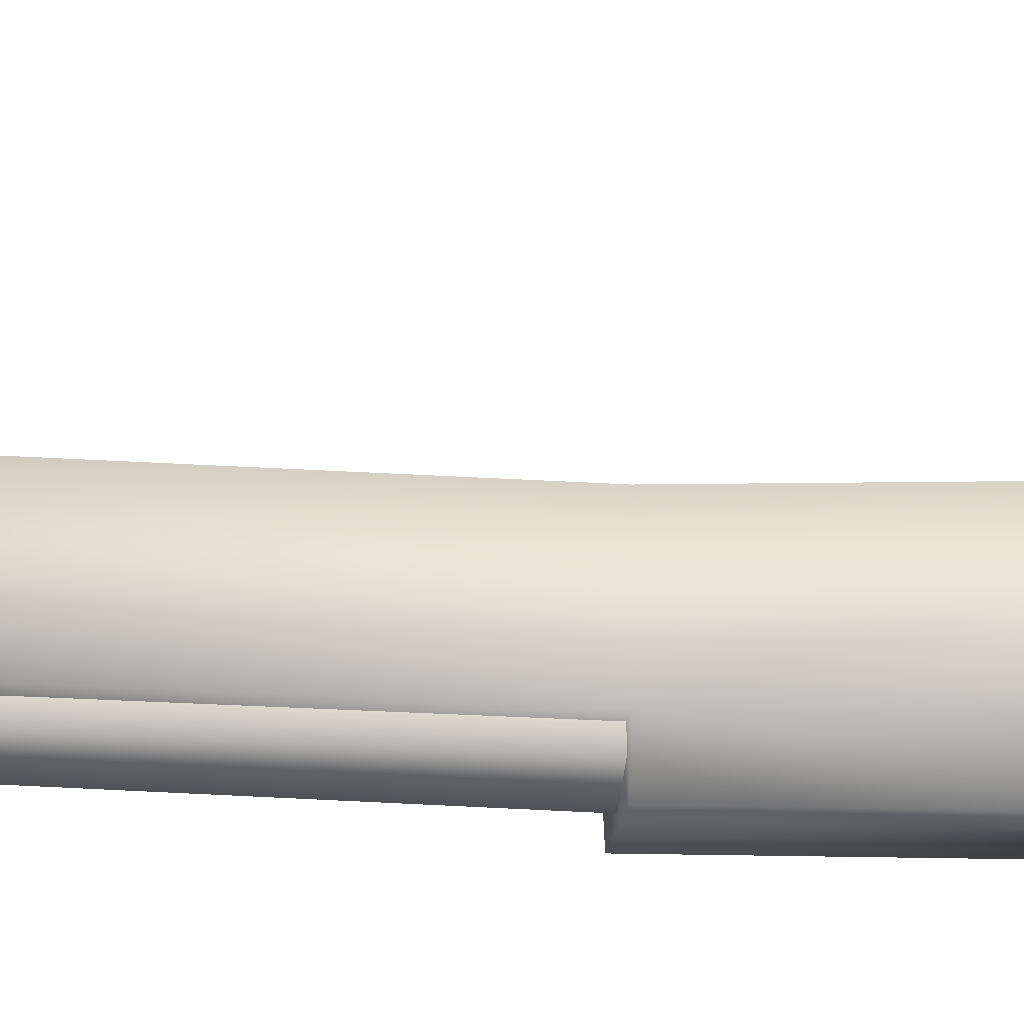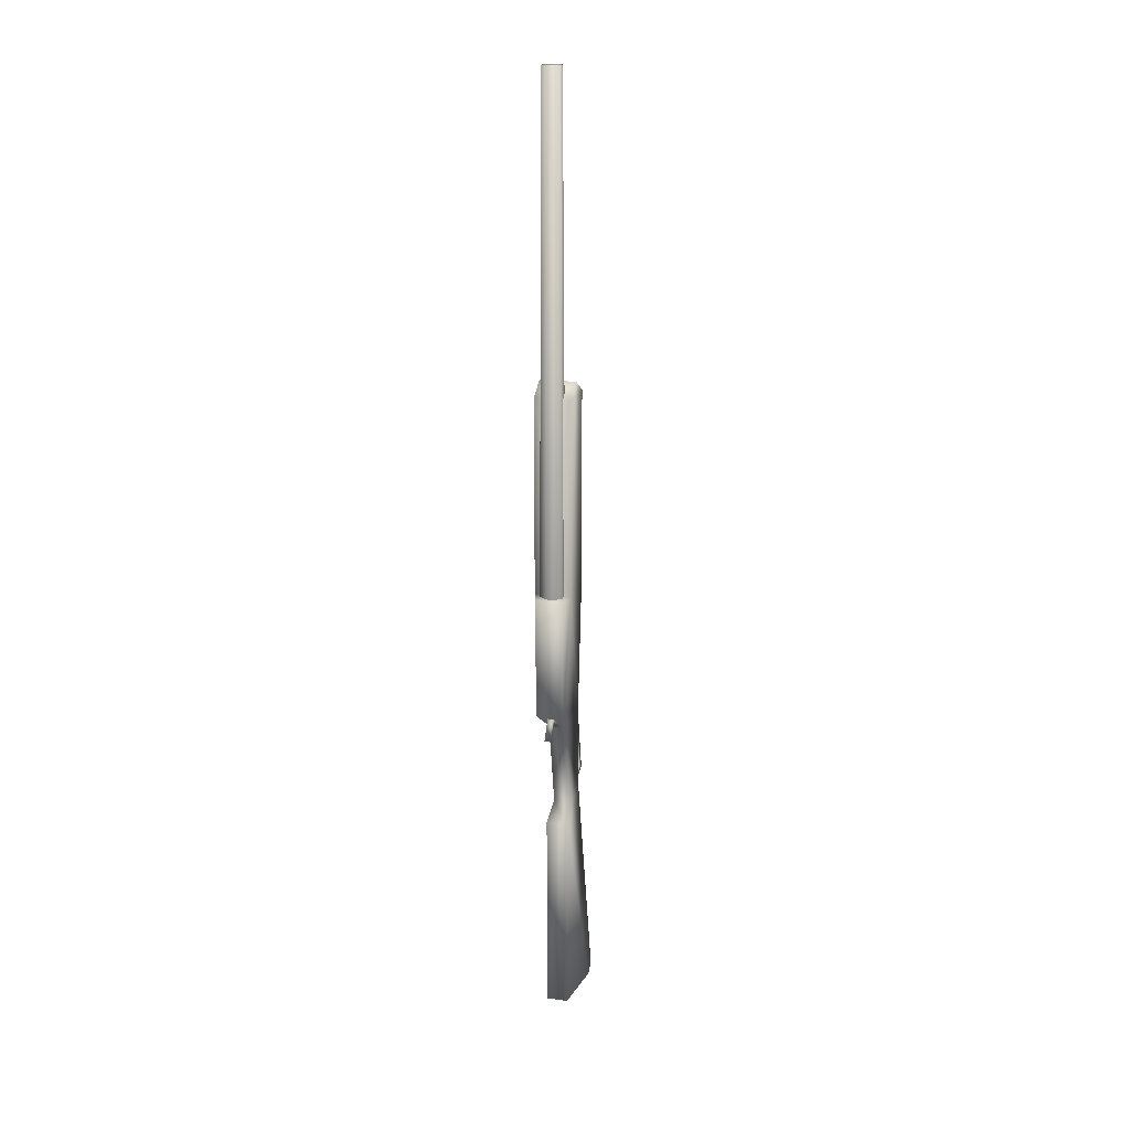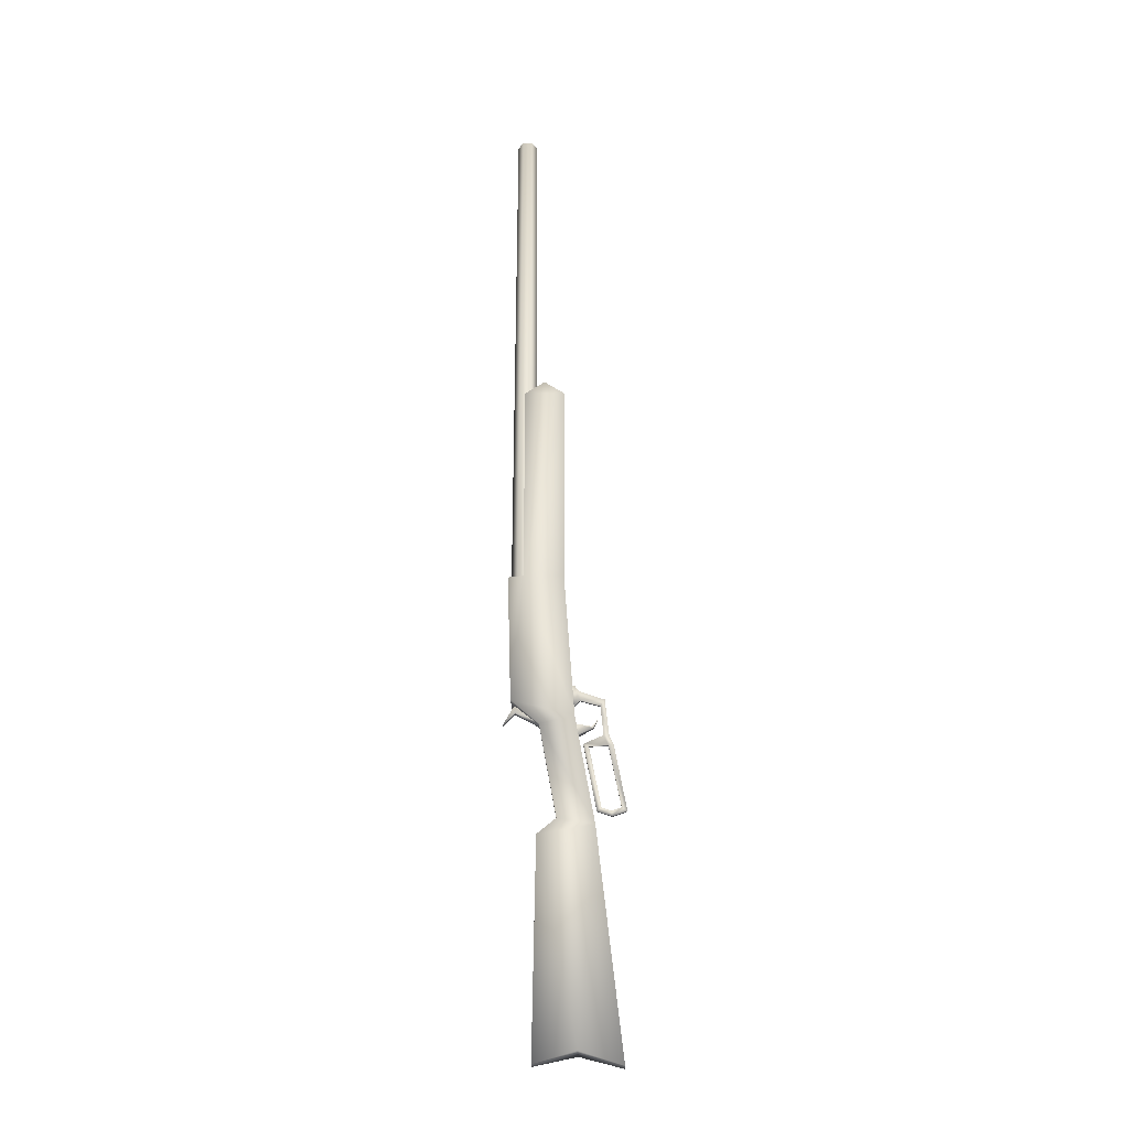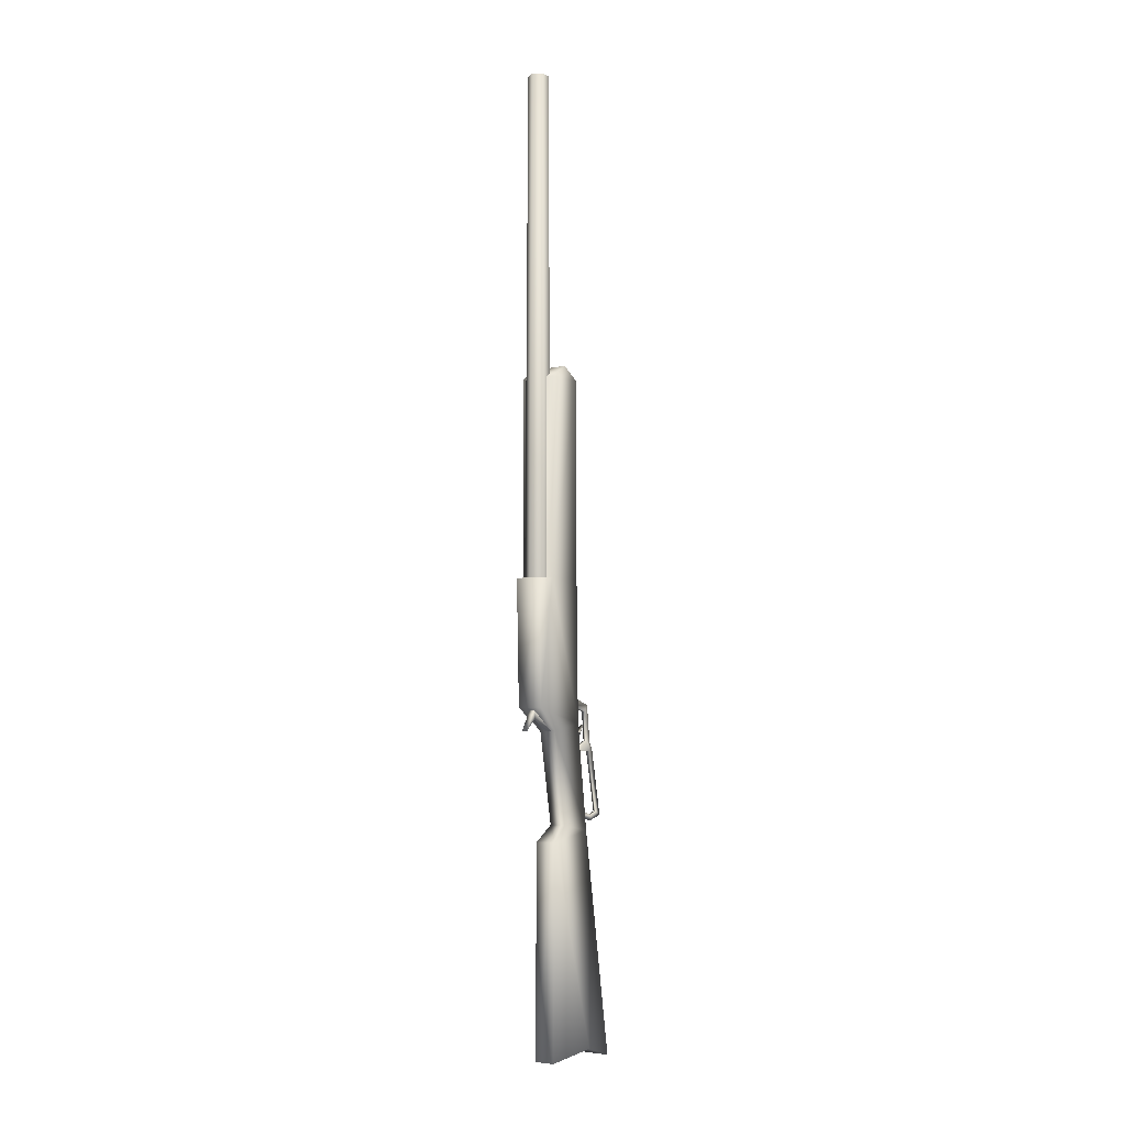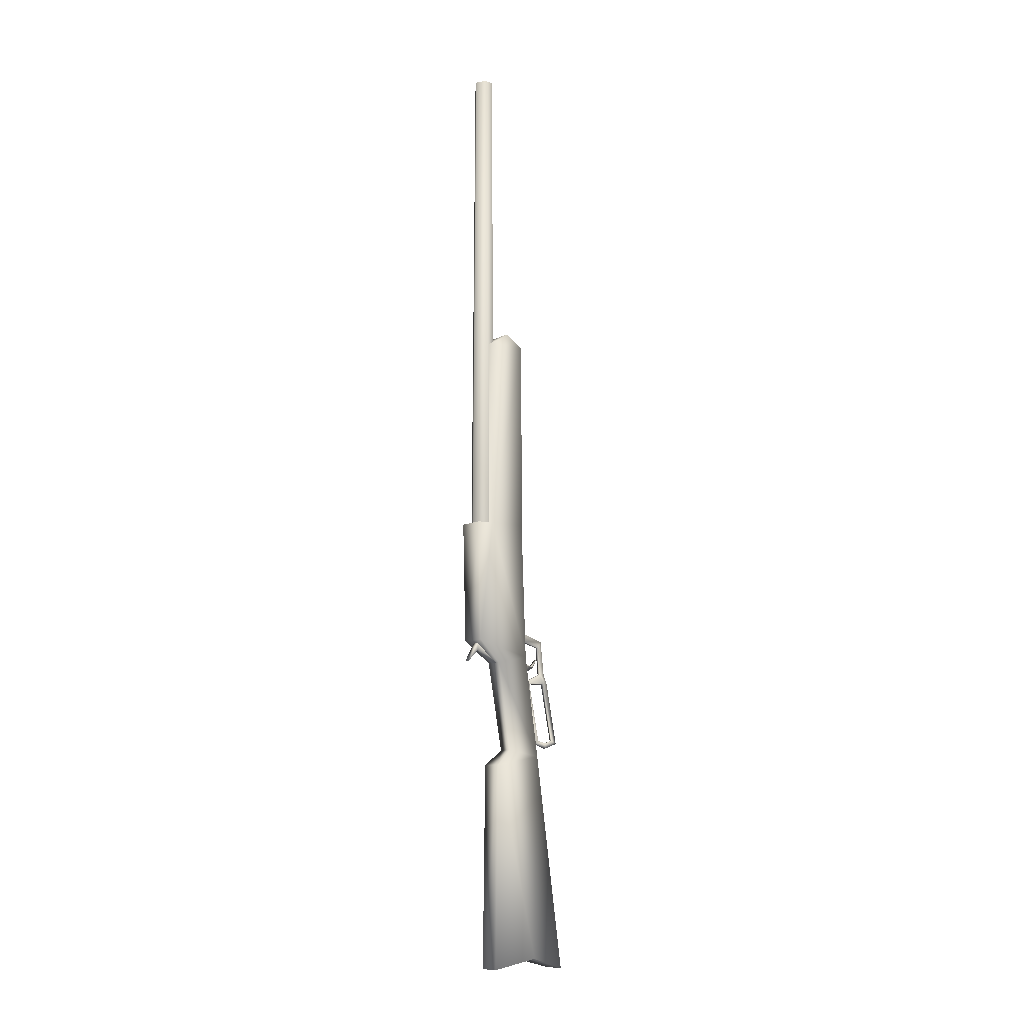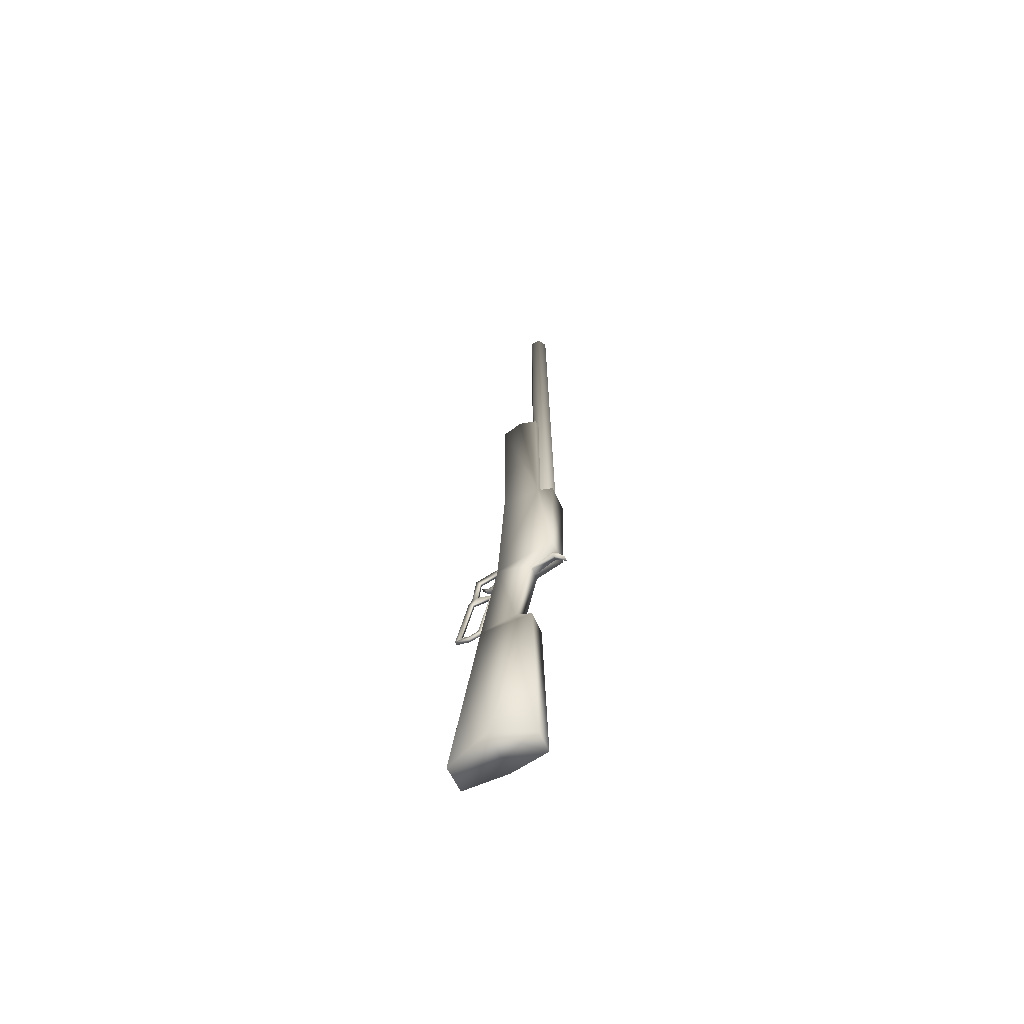
<metadata>
{"format":"obj","ext":"obj","renderer":"f3d","projection":"perspective","resolution":1024,"background":"white","views":[{"elev":-19.1,"azim":-97.9,"up":"+Z"},{"elev":20.6,"azim":-163.9,"up":"+Y"},{"elev":-21.4,"azim":-88.6,"up":"+Y"},{"elev":-5.0,"azim":-142.8,"up":"+Y"},{"elev":-10.1,"azim":-127.9,"up":"+Y"},{"elev":-65.1,"azim":115.1,"up":"+Y"}]}
</metadata>
<code>
o Rifle_Mesh
v 0.000718 -0.009517 0.006796
v 0.000718 -0.009798 -0.000107
v -0.000625 -0.009798 -0.000107
v -0.000625 -0.009517 0.006796
v -0.000625 0.007106 -0.003239
v -0.000625 0.005003 0.004099
v 0.000718 0.005003 0.004099
v 0.000718 0.007106 -0.003239
v -0.000625 -0.008973 0.008621
v 0.000718 -0.03322 0.01328
v -0.000625 -0.03322 0.01328
v 0.000718 -0.008973 0.008621
v 0.000718 -0.006357 0.007214
v -0.000625 -0.006357 0.007214
v -0.000625 0.007347 0.005646
v 0.000718 0.007347 0.005646
v 0.000718 -0.008973 -0.002086
v -0.000625 -0.008973 -0.002086
v -0.000625 -0.03322 0.002572
v 0.000718 -0.03322 0.002572
v 4.6e-05 0.05268 -0.02812
v 0.004142 0.05268 -0.02575
v 0.003292 0.2389 -0.02526
v 4.6e-05 0.2389 -0.02713
v -0.004049 0.05268 -0.02575
v -0.003199 0.2389 -0.02526
v -0.004049 0.05268 -0.02102
v -0.003199 0.2389 -0.02151
v 0.004142 0.05268 -0.02575
v 0.003292 0.2389 -0.02151
v 0.003292 0.2389 -0.02526
v 0.004142 0.05268 -0.02102
v 4.6e-05 0.2389 -0.01964
v 4.6e-05 0.05268 -0.01866
v 4.6e-05 0.05268 -0.01866
v -0.004049 0.05268 -0.02102
v -0.003199 0.2389 -0.02151
v 4.6e-05 0.2389 -0.01964
v 0.001219 0.002424 -0.02632
v 0.001592 -0.002122 -0.01767
v 0.001592 0.000155 -0.01912
v 0.001218 0.005602 -0.02616
v 0.001219 0.003703 -0.02746
v 0.001219 -0.002175 -0.03072
v -0.001029 0.005602 -0.02616
v 0.001219 0.003703 -0.02746
v 0.001218 0.005602 -0.02616
v -0.001029 0.003703 -0.02746
v -0.001028 -0.002175 -0.03072
v 0.001219 -0.002175 -0.03072
v 4.6e-05 0.2389 -0.01964
v 0.003292 0.2389 -0.02526
v 0.003292 0.2389 -0.02151
v 4.6e-05 0.2389 -0.02713
v -0.003199 0.2389 -0.02151
v -0.003199 0.2389 -0.02526
v -0.006592 0.05268 -0.02342
v 0.006818 0.05268 -0.02342
v 0.006818 0.1261 -0.02342
v -0.006592 0.1261 -0.02342
v -0.006592 0.1308 -0.01609
v 0.006818 0.1308 -0.01609
v 0.000718 -0.009517 0.006796
v -0.000625 -0.009517 0.006796
v -0.000625 -0.03198 0.01128
v 0.000718 -0.03198 0.01128
v -0.000625 -0.009798 -0.000107
v 0.000718 -0.009798 -0.000107
v 0.000718 -0.03198 0.004228
v -0.000625 -0.03198 0.004228
v -0.000625 -0.03314 0.007752
v -0.000625 -0.03198 0.004228
v 0.000718 -0.03198 0.004228
v 0.000718 -0.03314 0.007752
v -0.000625 -0.03198 0.01128
v 0.000718 -0.03198 0.01128
v 0.000718 0.007347 0.005646
v -0.000625 0.007347 0.005646
v -0.000625 0.01038 -0.003239
v 0.000718 0.01038 -0.003239
v 0.000718 0.01238 -0.004963
v -0.000625 0.01238 -0.004963
v 0.000718 0.01238 -0.008559
v -0.000625 0.01238 -0.008559
v -0.000625 0.005003 0.004099
v -0.000625 -0.005755 0.005124
v 0.000718 -0.005755 0.005124
v 0.000718 0.005003 0.004099
v 0.000718 -0.005755 0.005124
v -0.000625 -0.005755 0.005124
v -0.000625 -0.008973 -0.002086
v 0.000718 -0.008973 -0.002086
v -0.001028 -0.002175 -0.03072
v -0.001029 0.003703 -0.02746
v -0.001029 0.002425 -0.02632
v -0.001029 0.005602 -0.02616
v -0.001393 0.000155 -0.01912
v -0.001393 -0.002122 -0.01767
v -0.001028 -0.002175 -0.03072
v -0.001029 0.002425 -0.02632
v 0.001219 0.002424 -0.02632
v 0.001219 -0.002175 -0.03072
v -0.001029 0.002425 -0.02632
v -0.001393 -0.002122 -0.01767
v 0.001592 -0.002122 -0.01767
v 0.001219 0.002424 -0.02632
v 0.006818 0.05268 -0.02342
v -0.006592 0.05268 -0.02342
v -0.004939 0.05268 -0.02914
v 0.005118 0.05268 -0.02914
v 0.008143 -0.1158 -0.004297
v 0.00361 -0.1196 -0.01989
v -0.004242 -0.1196 -0.01969
v -0.008707 -0.1158 -0.004267
v 0.004396 -0.1203 0.01161
v -0.005447 -0.1203 0.0114
v -0.004073 -0.04212 -0.01845
v -0.008707 -0.1158 -0.004267
v -0.004242 -0.1196 -0.01969
v -0.002755 -0.0385 0.002072
v -0.005447 -0.1203 0.0114
v -0.003219 -0.03617 -0.01147
v -0.003219 -0.002122 -0.01767
v -0.00438 0.000446 -0.005015
v -0.004939 0.006162 -0.02781
v -0.006592 0.05268 -0.02342
v -0.004939 0.05268 -0.02914
v -0.006592 0.05268 -0.008763
v -0.006592 0.1261 -0.008763
v -0.006592 0.1261 -0.02342
v -0.006592 0.1308 -0.01609
v 0.008143 -0.1158 -0.004297
v 0.004114 -0.04215 -0.0186
v 0.00361 -0.1196 -0.01989
v 0.002699 -0.0385 0.002072
v 0.004396 -0.1203 0.01161
v 0.003263 -0.03617 -0.01147
v 0.004521 0.000446 -0.005015
v 0.003263 -0.002122 -0.01767
v 0.005118 0.006162 -0.02781
v 0.006818 0.05268 -0.02342
v 0.005118 0.05268 -0.02914
v 0.006818 0.05268 -0.008763
v 0.006818 0.1261 -0.008763
v 0.006818 0.1308 -0.01609
v 0.006818 0.1261 -0.02342
v -0.000625 0.01238 -0.008559
v -0.000625 0.01542 -0.008559
v 0.000718 0.01542 -0.008559
v 0.000718 0.01238 -0.008559
v 0.005118 0.006162 -0.02781
v 0.005118 0.05268 -0.02914
v -0.004939 0.05268 -0.02914
v -0.004939 0.006162 -0.02781
v 0.003263 -0.002122 -0.01767
v -0.003219 -0.002122 -0.01767
v 0.003263 -0.03617 -0.01147
v -0.003219 -0.03617 -0.01147
v -0.004073 -0.04212 -0.01845
v 0.004114 -0.04215 -0.0186
v 0.00361 -0.1196 -0.01989
v -0.004242 -0.1196 -0.01969
v 0.006818 0.1261 -0.008763
v -0.006592 0.05268 -0.008763
v -0.006592 0.1261 -0.008763
v 0.006818 0.05268 -0.008763
v 0.004521 0.000446 -0.005015
v -0.00438 0.000446 -0.005015
v -0.002755 -0.0385 0.002072
v 0.002699 -0.0385 0.002072
v -0.005447 -0.1203 0.0114
v 0.004396 -0.1203 0.01161
v -0.000625 -0.03508 0.007925
v -0.000625 -0.03322 0.01328
v 0.000718 -0.03322 0.01328
v 0.000718 -0.03508 0.007925
v -0.000625 -0.03322 0.002572
v 0.000718 -0.03322 0.002572
v 0.000718 0.007106 -0.003239
v -0.000625 0.005102 -0.004963
v -0.000625 0.007106 -0.003239
v 0.000718 0.005102 -0.004963
v -0.000625 0.005102 -0.01216
v 0.000718 0.005102 -0.01216
v 0.00076 4.2e-05 0.003223
v 0.00076 -0.002531 0.000914
v 0.00076 -0.003167 0.001466
v 0.001932 -0.005996 -0.004094
v 0.001932 -0.00189 -0.004638
v 0.001932 -0.009726 -0.007276
v 0.001932 0.000997 -0.00782
v 0.00076 -0.003167 0.001466
v -0.000667 4.2e-05 0.003223
v 0.00076 4.2e-05 0.003223
v -0.000667 -0.003167 0.001466
v -0.001839 -0.005996 -0.004094
v 0.001932 -0.005996 -0.004094
v -0.001839 -0.009726 -0.007276
v 0.001932 -0.009726 -0.007276
v -0.000667 -0.003167 0.001466
v -0.000667 -0.002531 0.000914
v -0.000667 4.2e-05 0.003223
v -0.001839 -0.00189 -0.004638
v -0.001839 -0.005996 -0.004094
v -0.001839 0.000997 -0.00782
v -0.001839 -0.009726 -0.007276
v 0.00076 -0.002531 0.000914
v 0.00076 4.2e-05 0.003223
v -0.000667 4.2e-05 0.003223
v -0.000667 -0.002531 0.000914
v 0.001932 -0.00189 -0.004638
v -0.001839 -0.00189 -0.004638
v 0.001932 0.000997 -0.00782
v -0.001839 0.000997 -0.00782
v 0.006818 0.1308 -0.01609
v 0.006818 0.1261 -0.008763
v -0.006592 0.1261 -0.008763
v -0.006592 0.1308 -0.01609
v -0.000625 0.01542 -0.01216
v -0.000625 0.01542 -0.008559
v -0.000625 0.01238 -0.008559
v -0.000625 0.005102 -0.01216
v -0.000625 0.005102 -0.004963
v -0.000625 0.01238 -0.004963
v -0.000625 0.007106 -0.003239
v -0.000625 0.01038 -0.003239
v -0.000625 0.007347 0.005646
v -0.000625 0.005003 0.004099
v -0.000625 -0.006357 0.007214
v -0.000625 -0.005755 0.005124
v -0.000625 -0.008973 0.008621
v -0.000625 -0.009517 0.006796
v -0.000625 -0.03322 0.01328
v -0.000625 -0.008973 -0.002086
v -0.000625 -0.03198 0.01128
v -0.000625 -0.009798 -0.000107
v -0.000625 -0.03508 0.007925
v -0.000625 -0.03198 0.004228
v -0.000625 -0.03314 0.007752
v -0.000625 -0.03322 0.002572
v 0.000718 0.01238 -0.008559
v 0.000718 0.01542 -0.008559
v 0.000718 0.01542 -0.01216
v 0.000718 0.005102 -0.01216
v 0.000718 0.01238 -0.004963
v 0.000718 0.005102 -0.004963
v 0.000718 0.01038 -0.003239
v 0.000718 0.007106 -0.003239
v 0.000718 0.007347 0.005646
v 0.000718 0.005003 0.004099
v 0.000718 -0.006357 0.007214
v 0.000718 -0.005755 0.005124
v 0.000718 -0.008973 0.008621
v 0.000718 -0.009517 0.006796
v 0.000718 -0.008973 -0.002086
v 0.000718 -0.03198 0.01128
v 0.000718 -0.009798 -0.000107
v 0.000718 -0.03322 0.01328
v 0.000718 -0.03322 0.002572
v 0.000718 -0.03314 0.007752
v 0.000718 -0.03198 0.004228
v 0.000718 -0.03508 0.007925
f 3 2 1
f 4 3 1
f 7 6 5
f 8 7 5
f 11 10 9
f 10 12 9
f 9 12 13
f 14 9 13
f 14 13 15
f 13 16 15
f 19 18 17
f 20 19 17
f 23 22 21
f 24 23 21
f 24 21 25
f 26 24 25
f 26 25 27
f 28 26 27
f 31 30 29
f 30 32 29
f 30 33 32
f 33 34 32
f 37 36 35
f 38 37 35
f 41 40 39
f 39 42 41
f 39 43 42
f 43 39 44
f 47 46 45
f 46 48 45
f 49 48 46
f 50 49 46
f 53 52 51
f 52 54 51
f 55 51 54
f 56 55 54
f 59 58 57
f 60 59 57
f 60 61 59
f 61 62 59
f 65 64 63
f 66 65 63
f 69 68 67
f 70 69 67
f 73 72 71
f 74 73 71
f 74 71 75
f 76 74 75
f 79 78 77
f 80 79 77
f 80 81 79
f 81 82 79
f 81 83 82
f 83 84 82
f 87 86 85
f 88 87 85
f 91 90 89
f 92 91 89
f 95 94 93
f 96 94 95
f 97 96 95
f 95 98 97
f 101 100 99
f 102 101 99
f 105 104 103
f 106 105 103
f 109 108 107
f 110 109 107
f 113 112 111
f 114 113 111
f 111 115 114
f 115 116 114
f 119 118 117
f 120 117 118
f 118 121 120
f 117 120 122
f 122 120 123
f 120 124 123
f 125 123 124
f 125 124 126
f 126 127 125
f 124 128 126
f 128 129 126
f 130 126 129
f 131 130 129
f 134 133 132
f 135 132 133
f 136 132 135
f 137 135 133
f 135 137 138
f 137 139 138
f 139 140 138
f 138 140 141
f 141 140 142
f 143 138 141
f 144 143 141
f 141 145 144
f 141 146 145
f 149 148 147
f 150 149 147
f 153 152 151
f 151 154 153
f 151 155 154
f 155 156 154
f 157 156 155
f 158 156 157
f 159 158 157
f 159 157 160
f 160 161 159
f 161 162 159
f 165 164 163
f 164 166 163
f 167 166 164
f 168 167 164
f 168 169 167
f 169 170 167
f 170 169 171
f 172 170 171
f 175 174 173
f 176 175 173
f 176 173 177
f 178 176 177
f 181 180 179
f 180 182 179
f 180 183 182
f 183 184 182
f 187 186 185
f 186 187 188
f 189 186 188
f 188 190 189
f 190 191 189
f 194 193 192
f 193 195 192
f 192 195 196
f 197 192 196
f 196 198 197
f 198 199 197
f 202 201 200
f 200 201 203
f 204 200 203
f 203 205 204
f 205 206 204
f 209 208 207
f 210 209 207
f 210 207 211
f 212 210 211
f 211 213 212
f 213 214 212
f 217 216 215
f 218 217 215
f 221 220 219
f 221 219 222
f 221 222 223
f 224 221 223
f 224 223 225
f 226 224 225
f 226 225 227
f 225 228 227
f 229 227 228
f 230 229 228
f 231 229 230
f 231 230 232
f 233 231 232
f 230 234 232
f 235 233 232
f 232 234 236
f 237 233 235
f 236 234 238
f 239 237 235
f 234 240 238
f 240 237 239
f 238 240 239
f 243 242 241
f 244 243 241
f 244 241 245
f 246 244 245
f 246 245 247
f 248 246 247
f 247 249 248
f 249 250 248
f 250 249 251
f 252 250 251
f 251 253 252
f 252 253 254
f 255 252 254
f 254 253 256
f 257 255 254
f 253 258 256
f 259 255 257
f 256 258 260
f 261 259 257
f 258 262 260
f 262 259 261
f 260 262 261

</code>
